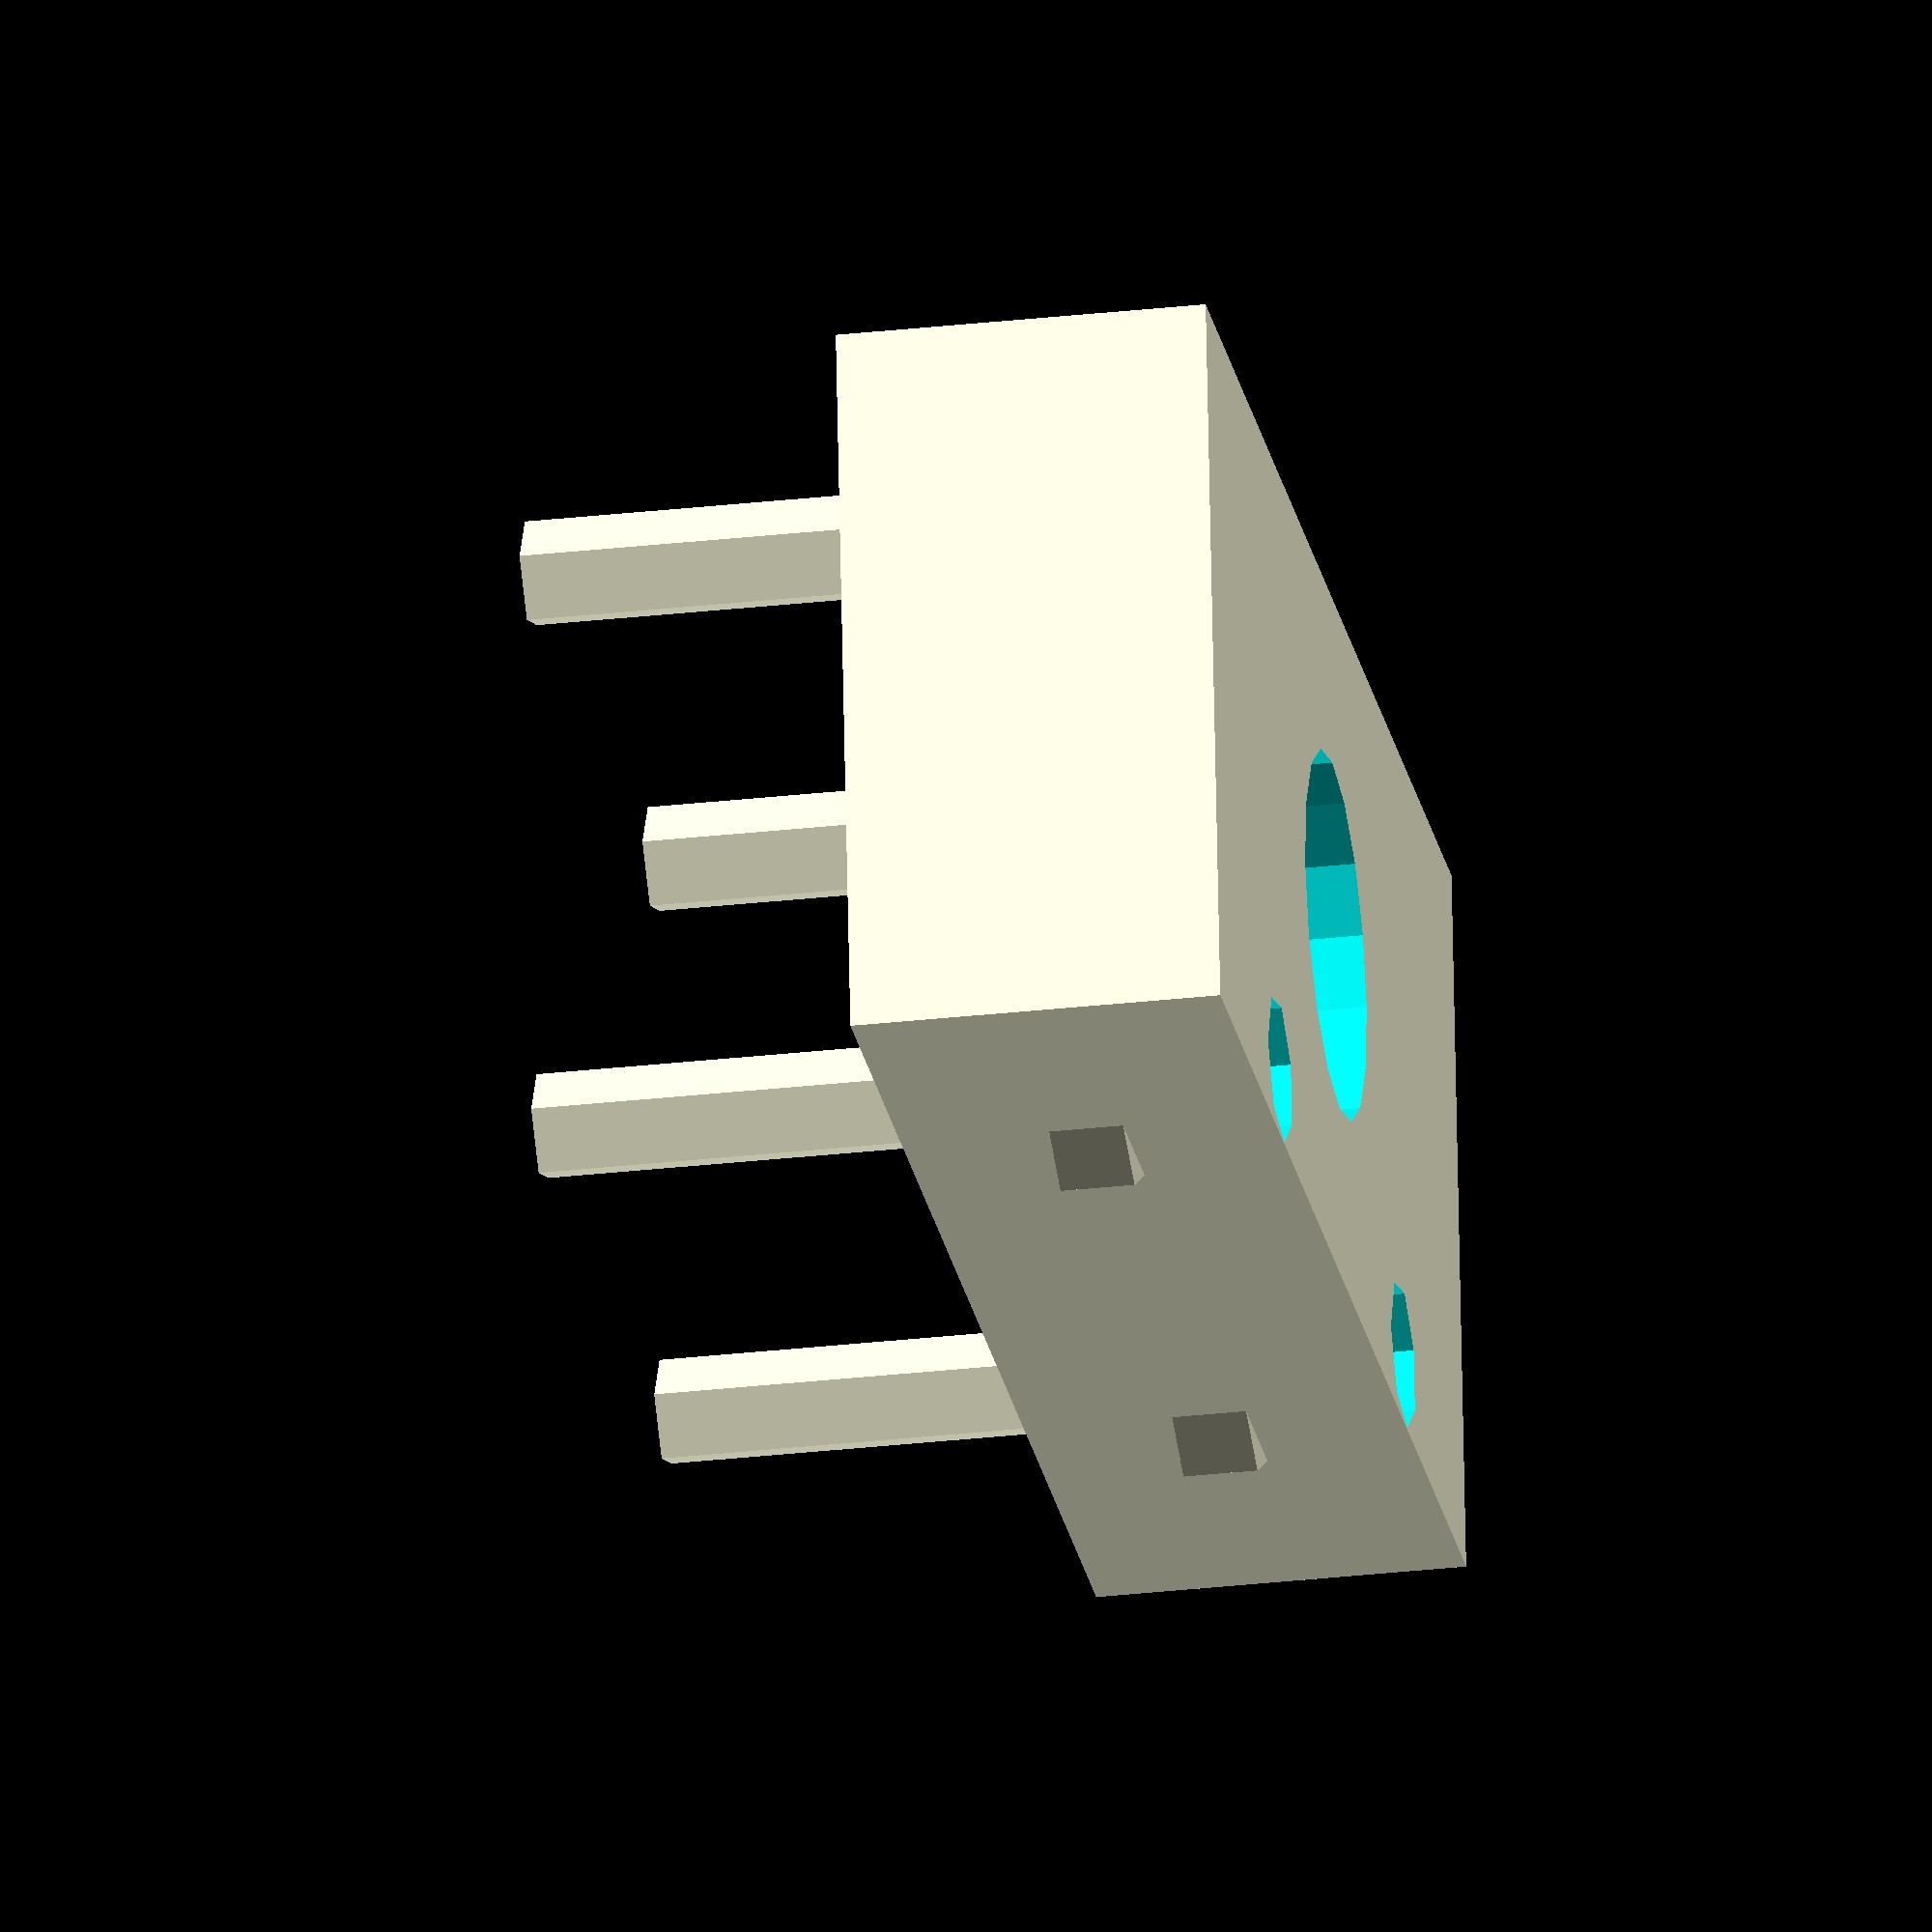
<openscad>

// Base block with a simple rectangular cut and holes
module base_block() {
    difference() {
        // Main block
        cube([40, 20, 10], center = true);
        
        // Cut-outs and holes
        translate([0, 0, 5])
            cylinder(r = 5, h = 20, center = true);
        translate([10, 8, 5])
            cylinder(r = 2, h = 12, center = true);
        translate([-10, 8, 5])
            cylinder(r = 2, h = 12, center = true);
    }
}

// Locking fasteners represented by simple cylinders with a hexagonal head
module locking_fastener() {
    union() {
        // Fastener body
        translate([0, 0, -5]) 
            cylinder(r = 1.5, h = 10, center = true);
        
        // Hexagonal head
        translate([0, 0, 5])
            rotate([0, 0, 30])
            cylinder(r = 3, h = 2, center = true, $fn=6);
    }
}

// Assembling the components
module assembly() {
    base_block();
    
    // Position fasteners at respective positions
    translate([10, 8, -5]) locking_fastener();
    translate([-10, 8, -5]) locking_fastener();
    translate([10, -8, -5]) locking_fastener();
    translate([-10, -8, -5]) locking_fastener();
}

assembly();


</openscad>
<views>
elev=29.6 azim=173.2 roll=279.5 proj=o view=solid
</views>
